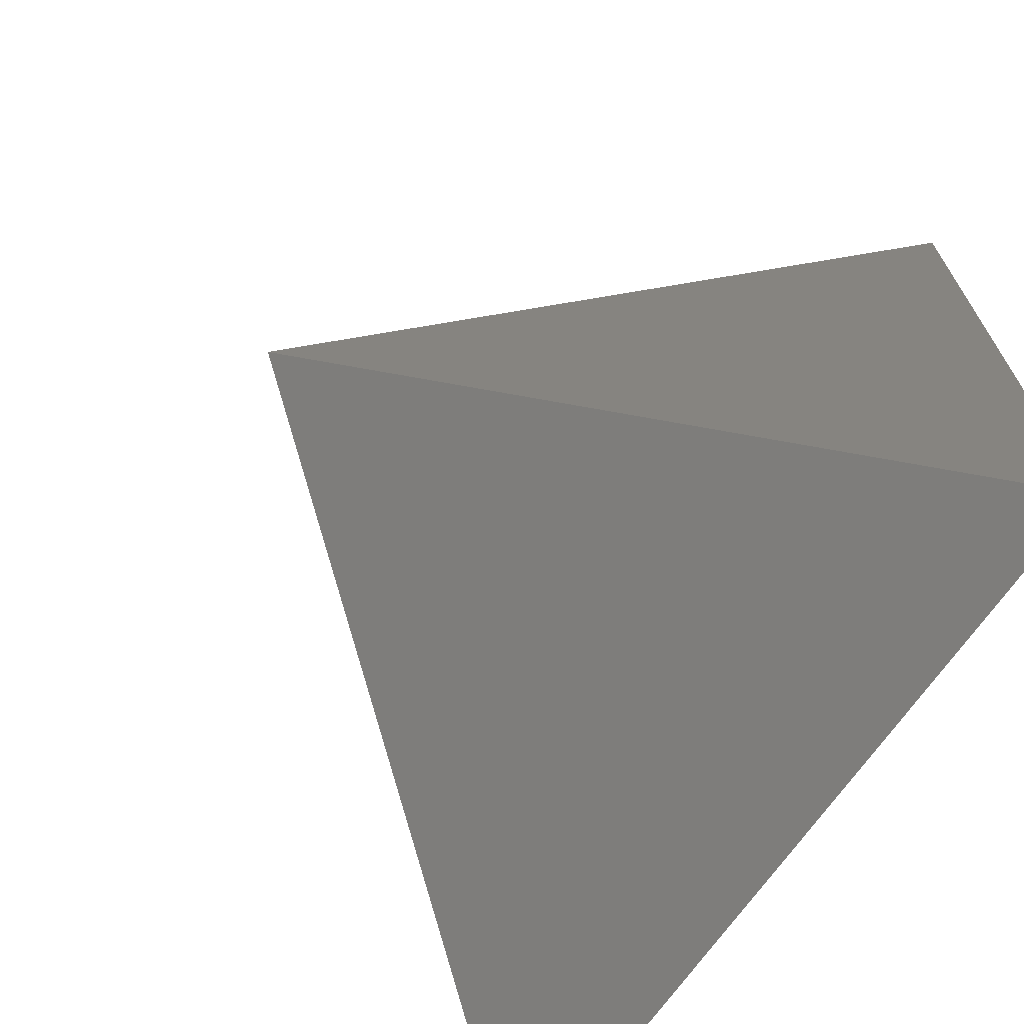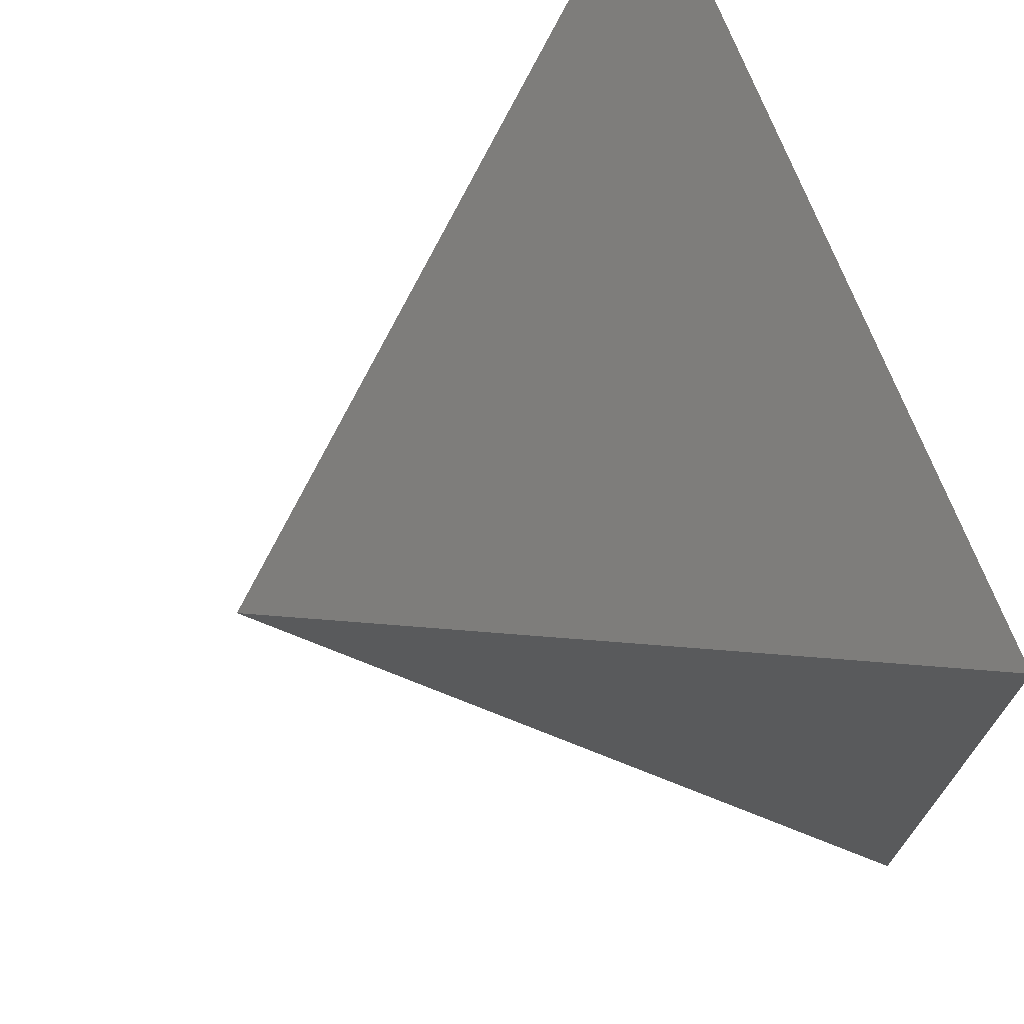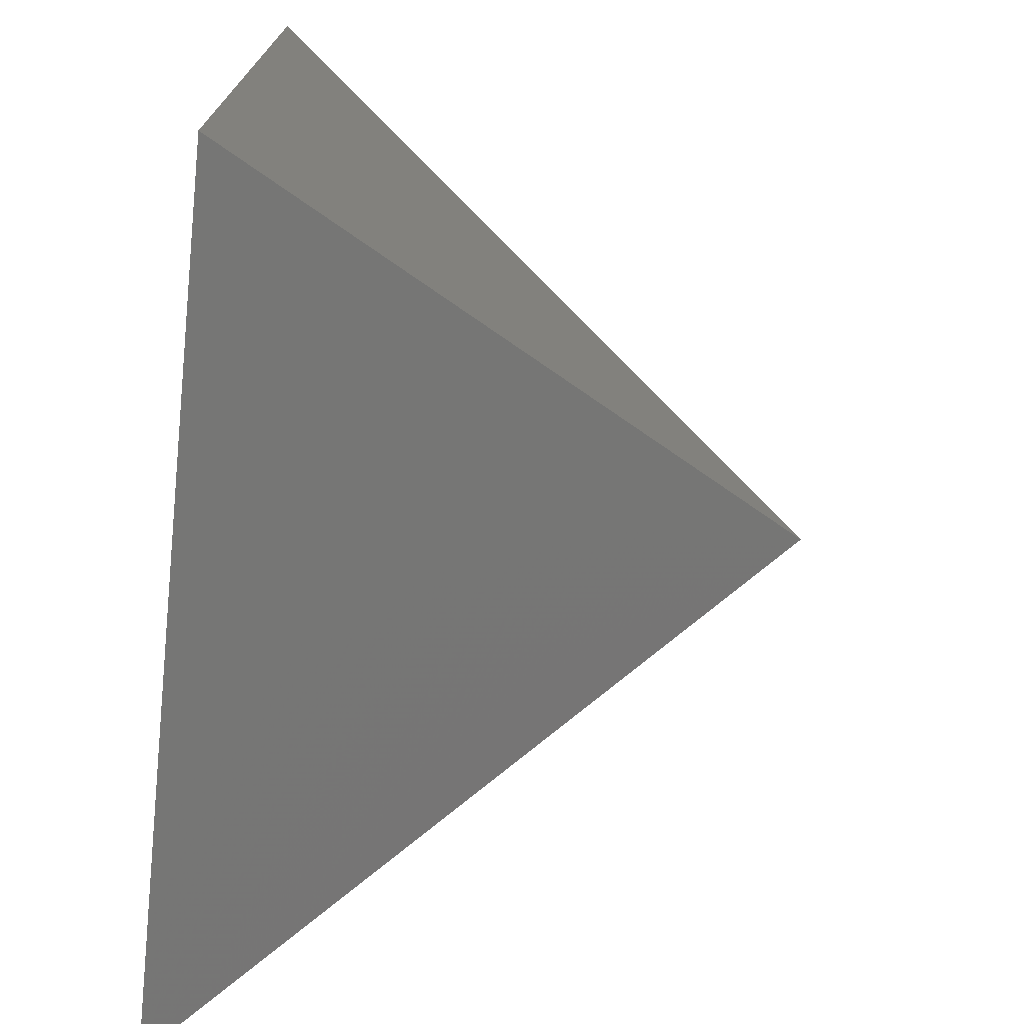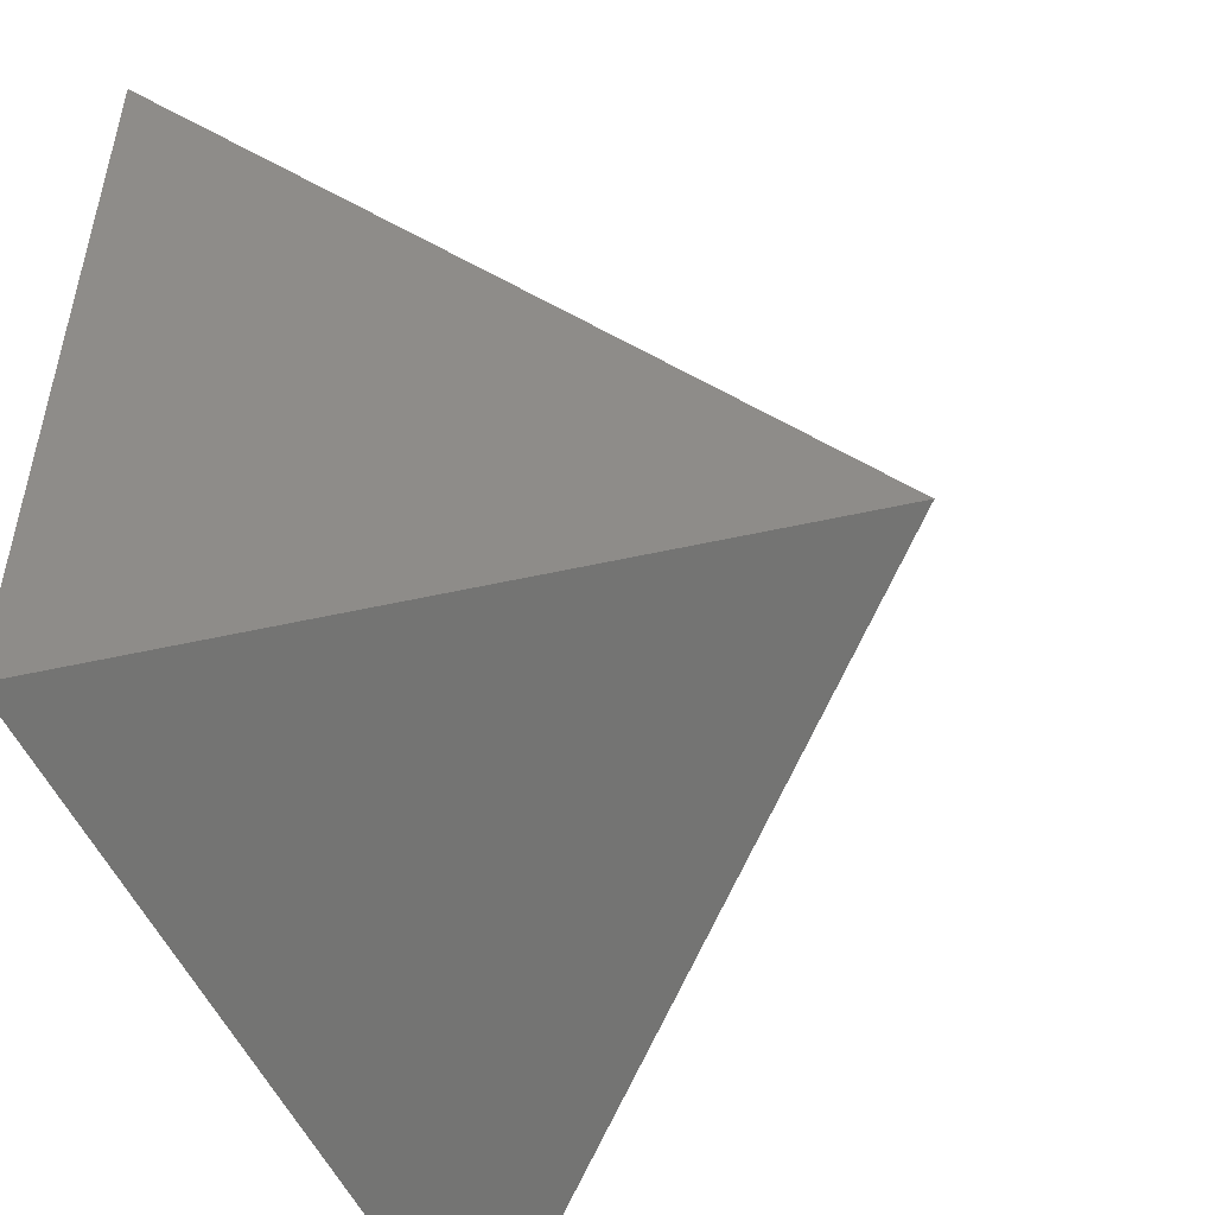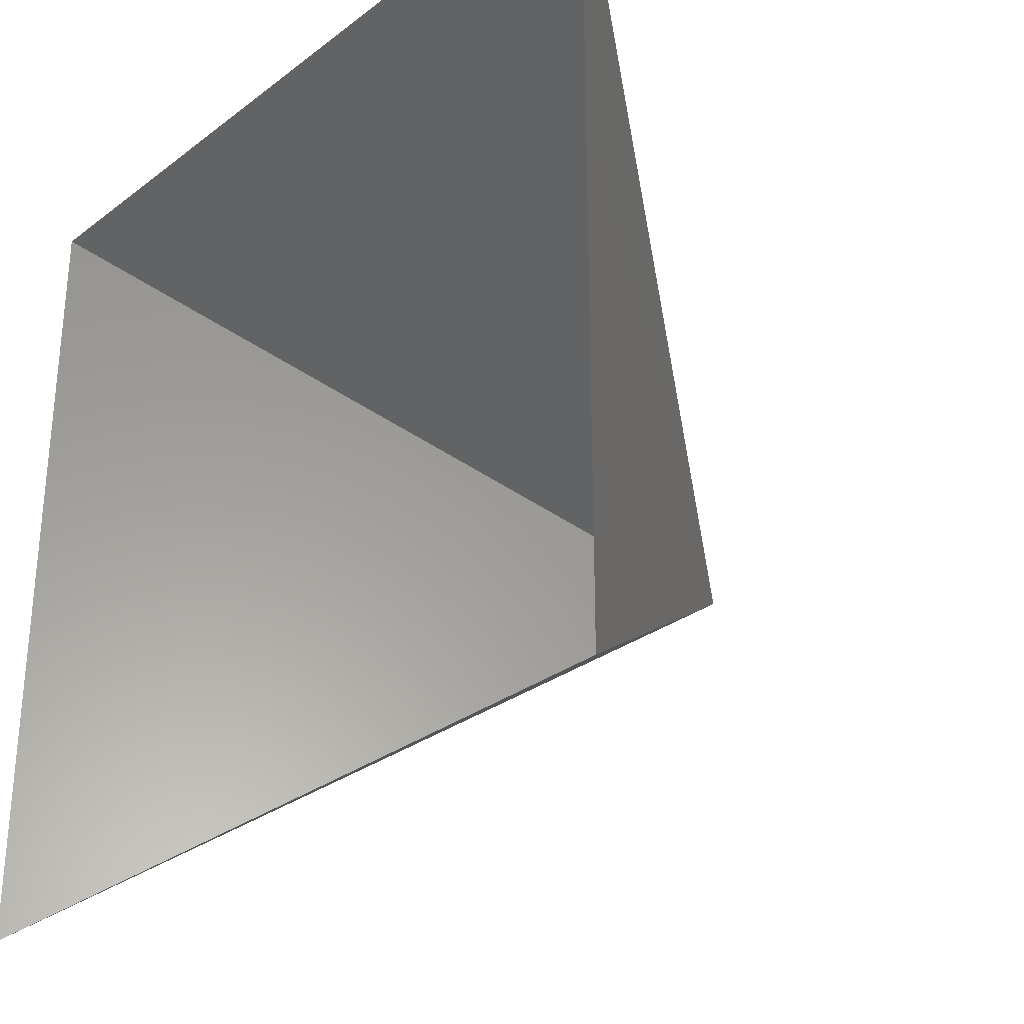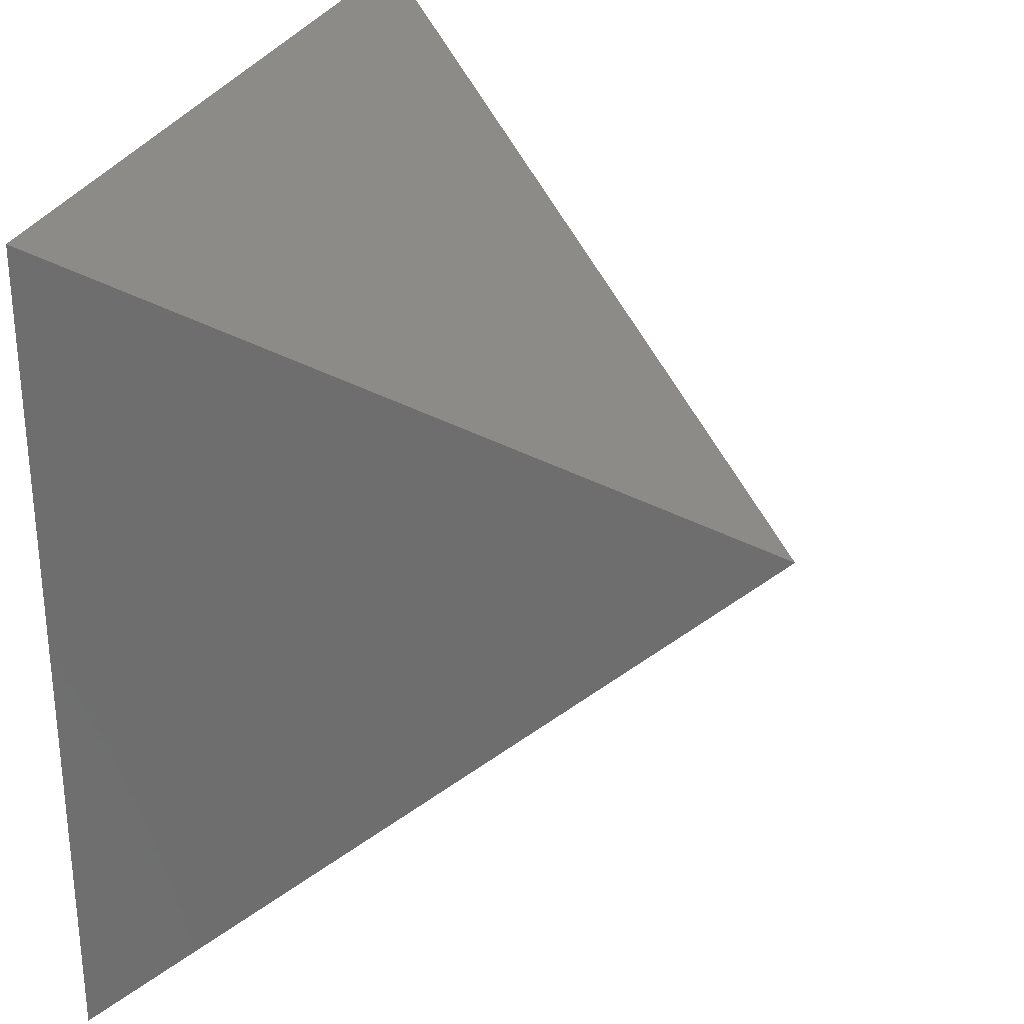
<metadata>
{"format":"stl","ext":"stl","renderer":"f3d","projection":"perspective","resolution":1024,"background":"white","views":[{"elev":-69.4,"azim":55.0,"up":"+Y"},{"elev":71.2,"azim":68.8,"up":"+Y"},{"elev":-73.4,"azim":-95.7,"up":"+Y"},{"elev":-51.2,"azim":-66.9,"up":"+Y"},{"elev":-30.0,"azim":-132.4,"up":"+Y"},{"elev":29.2,"azim":-69.8,"up":"+Y"}]}
</metadata>
<code>
# stl→obj: 5 verts, 4 faces
v 0 0 0
v 1 0 0
v 0.5 0.5 0.7071
v 1 1 0
v 0 1 0
f 1 2 3
f 2 4 3
f 4 5 3
f 5 1 3

</code>
